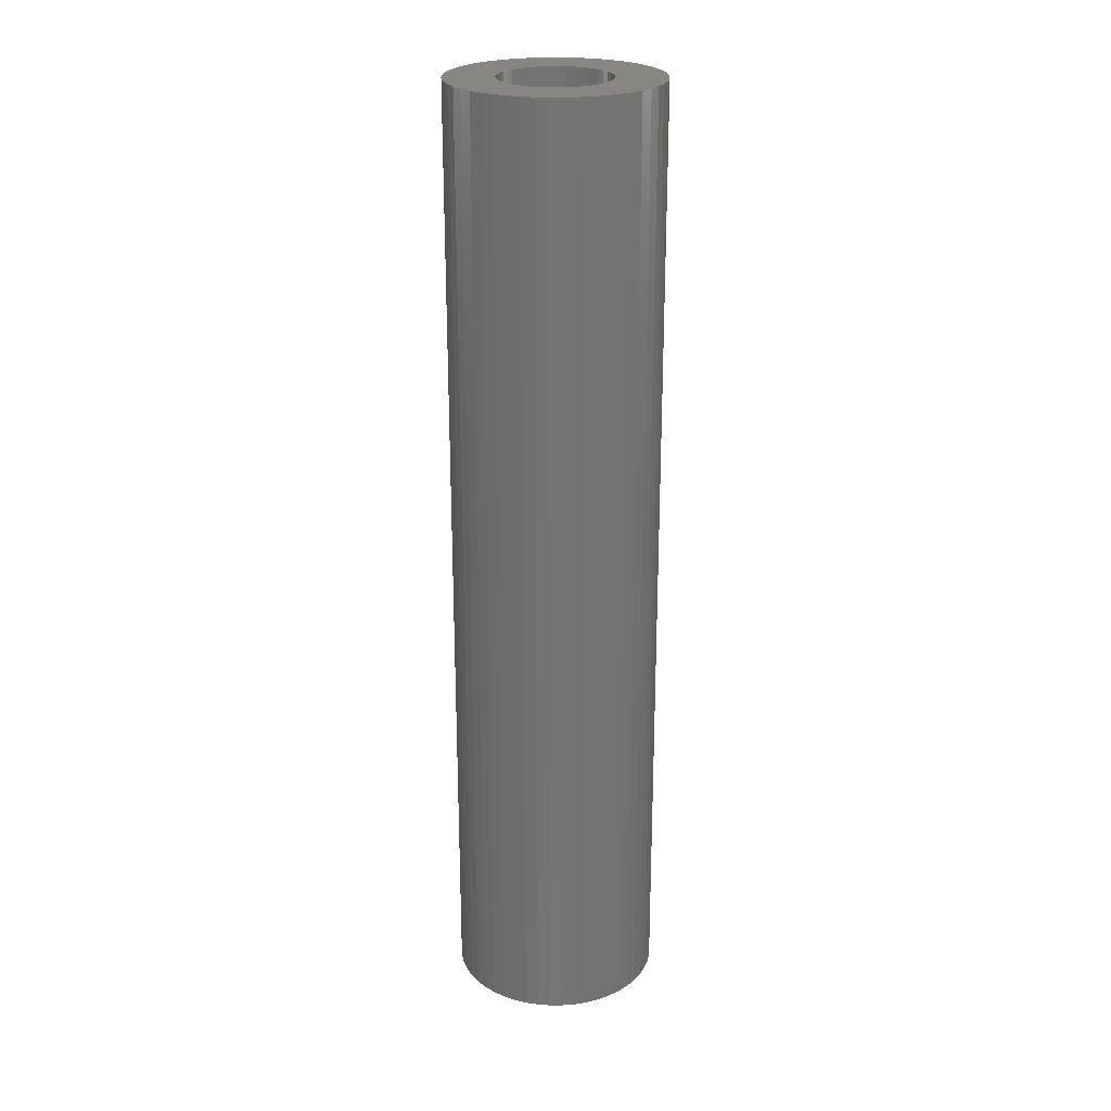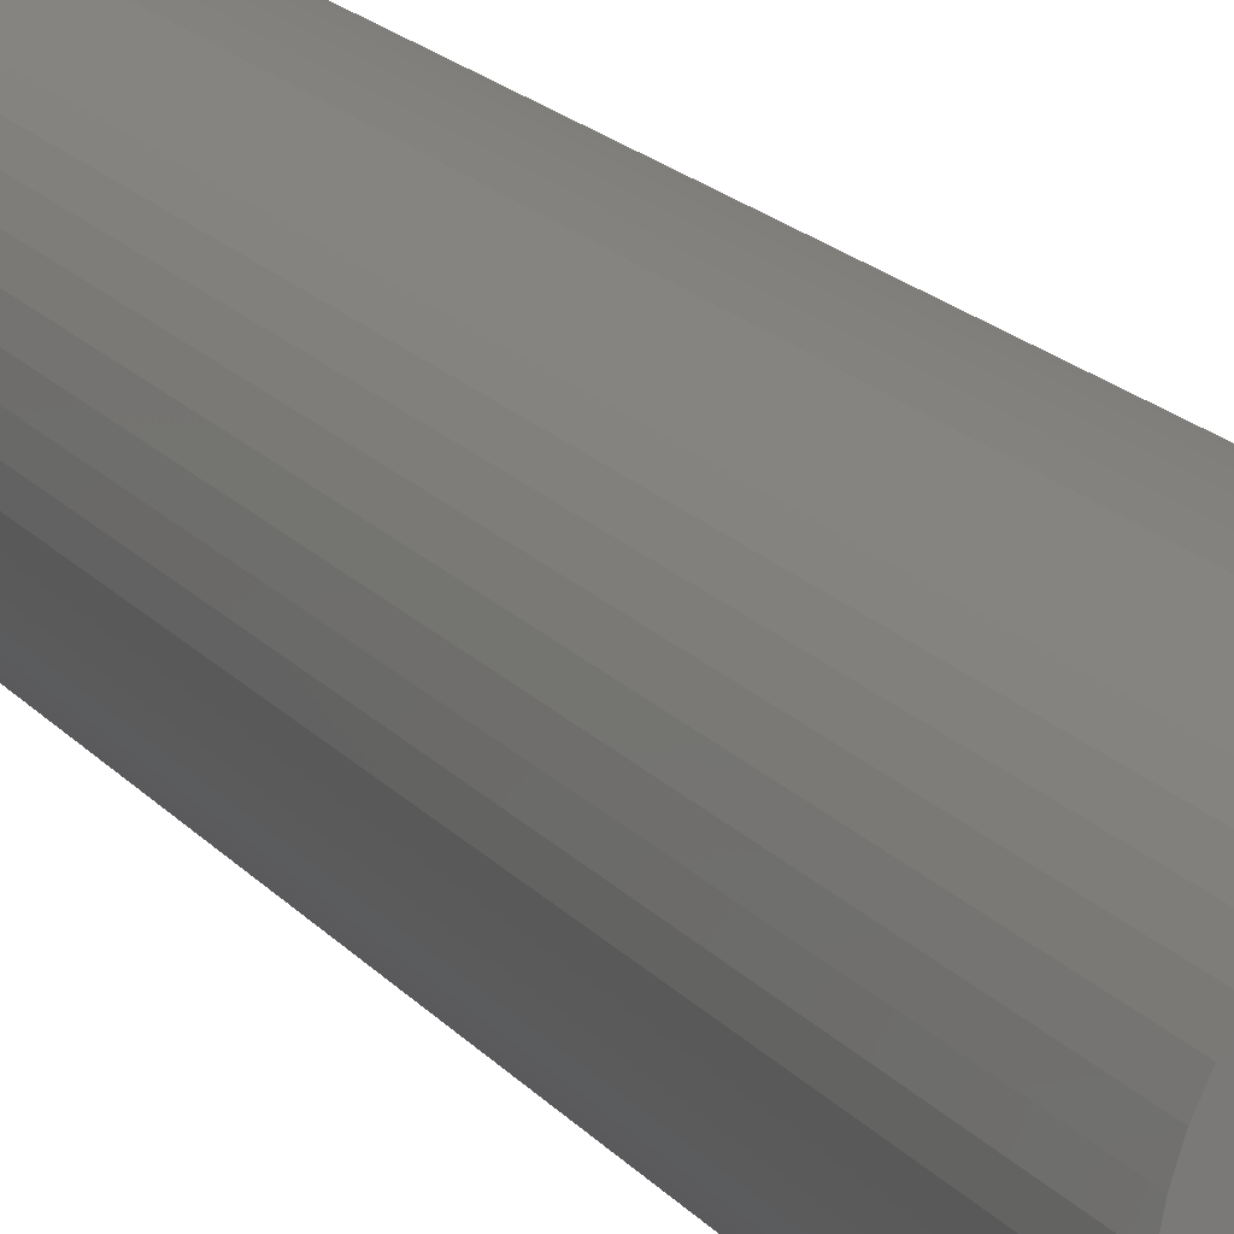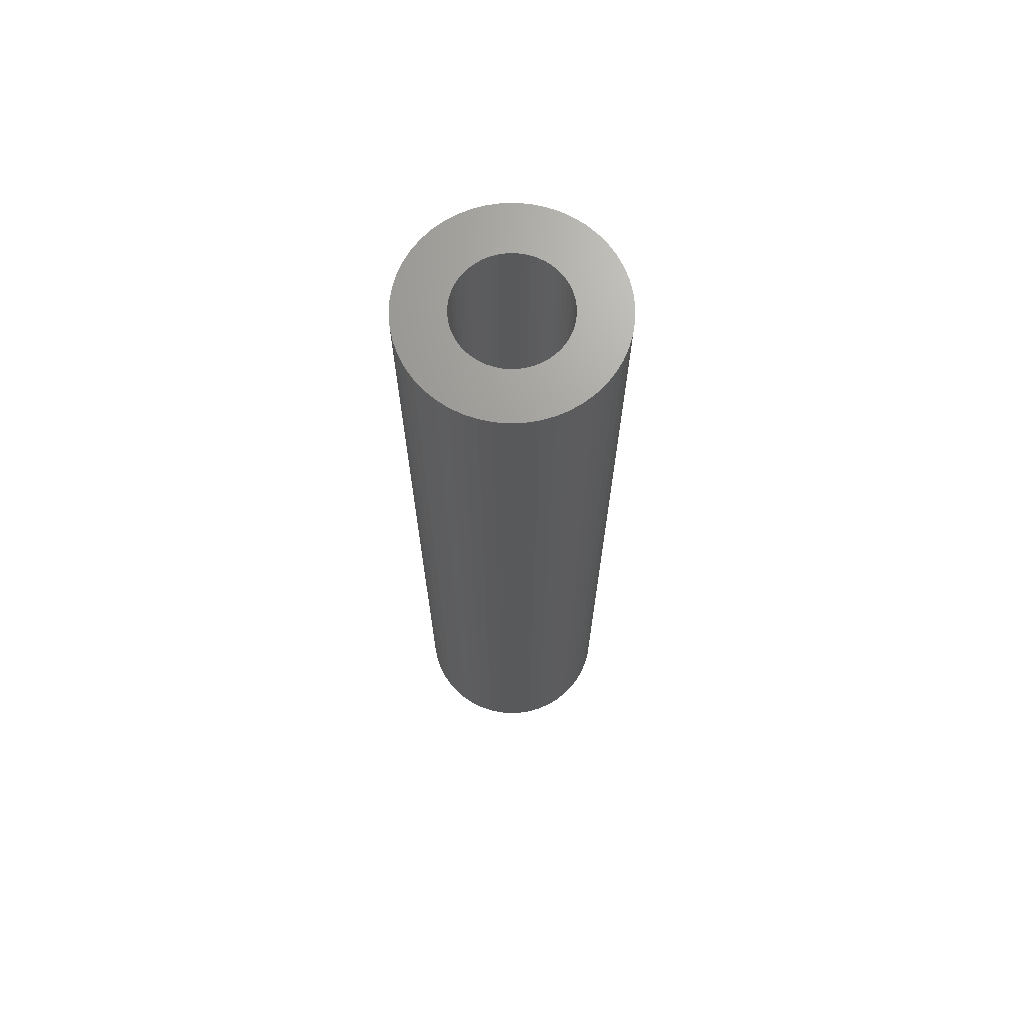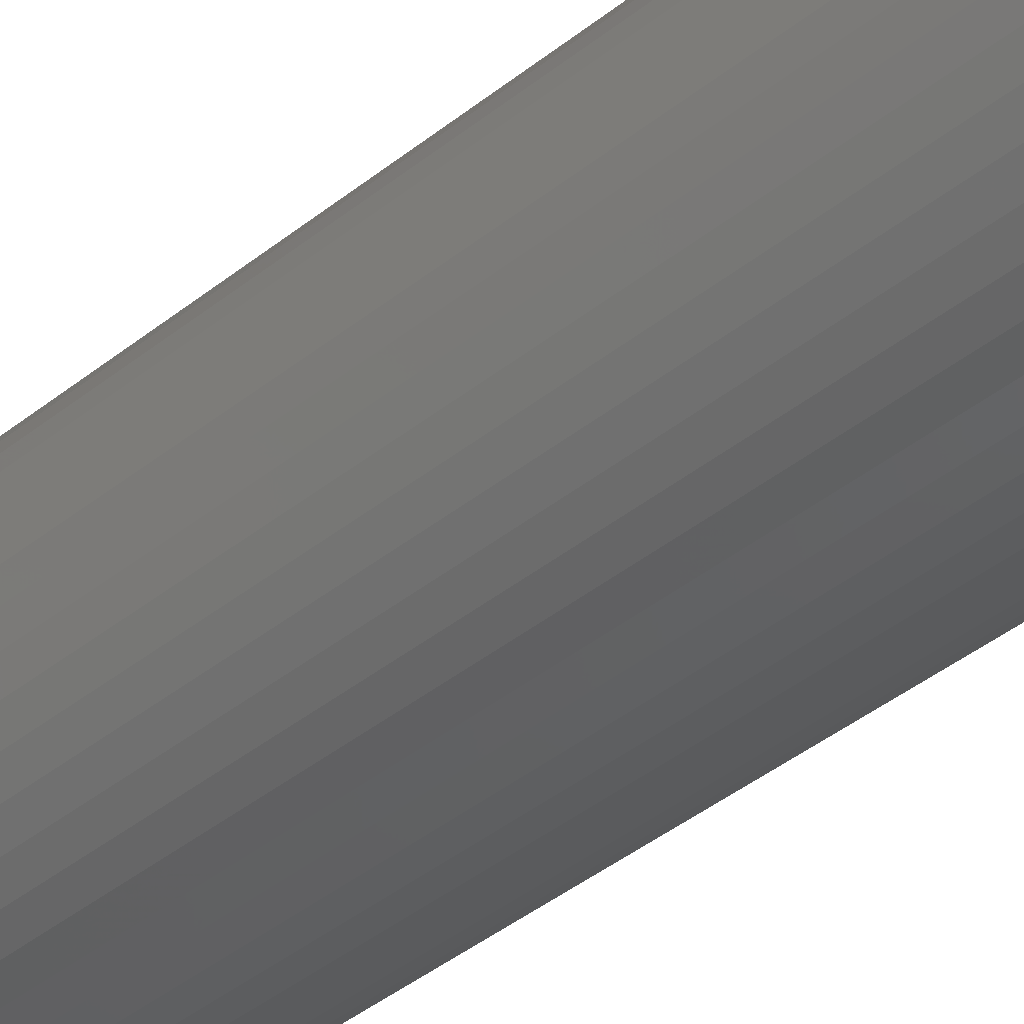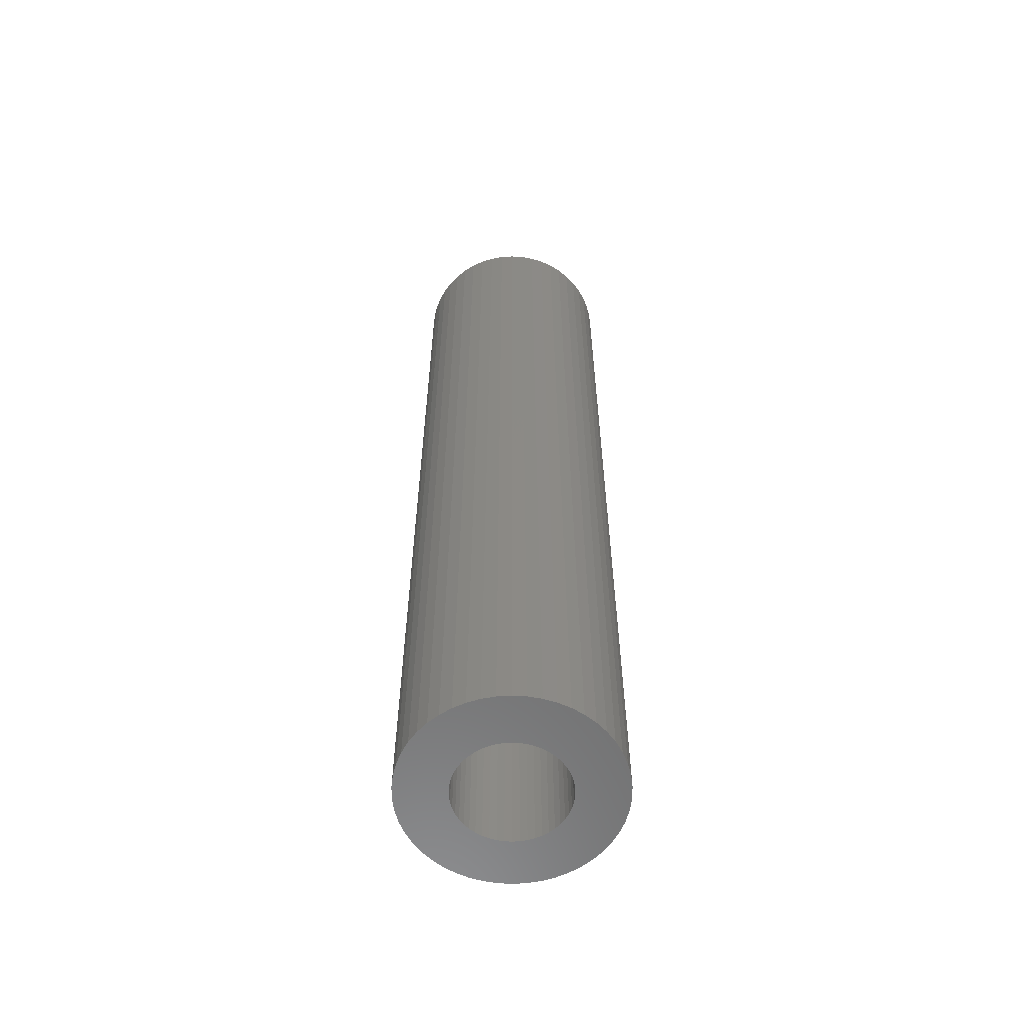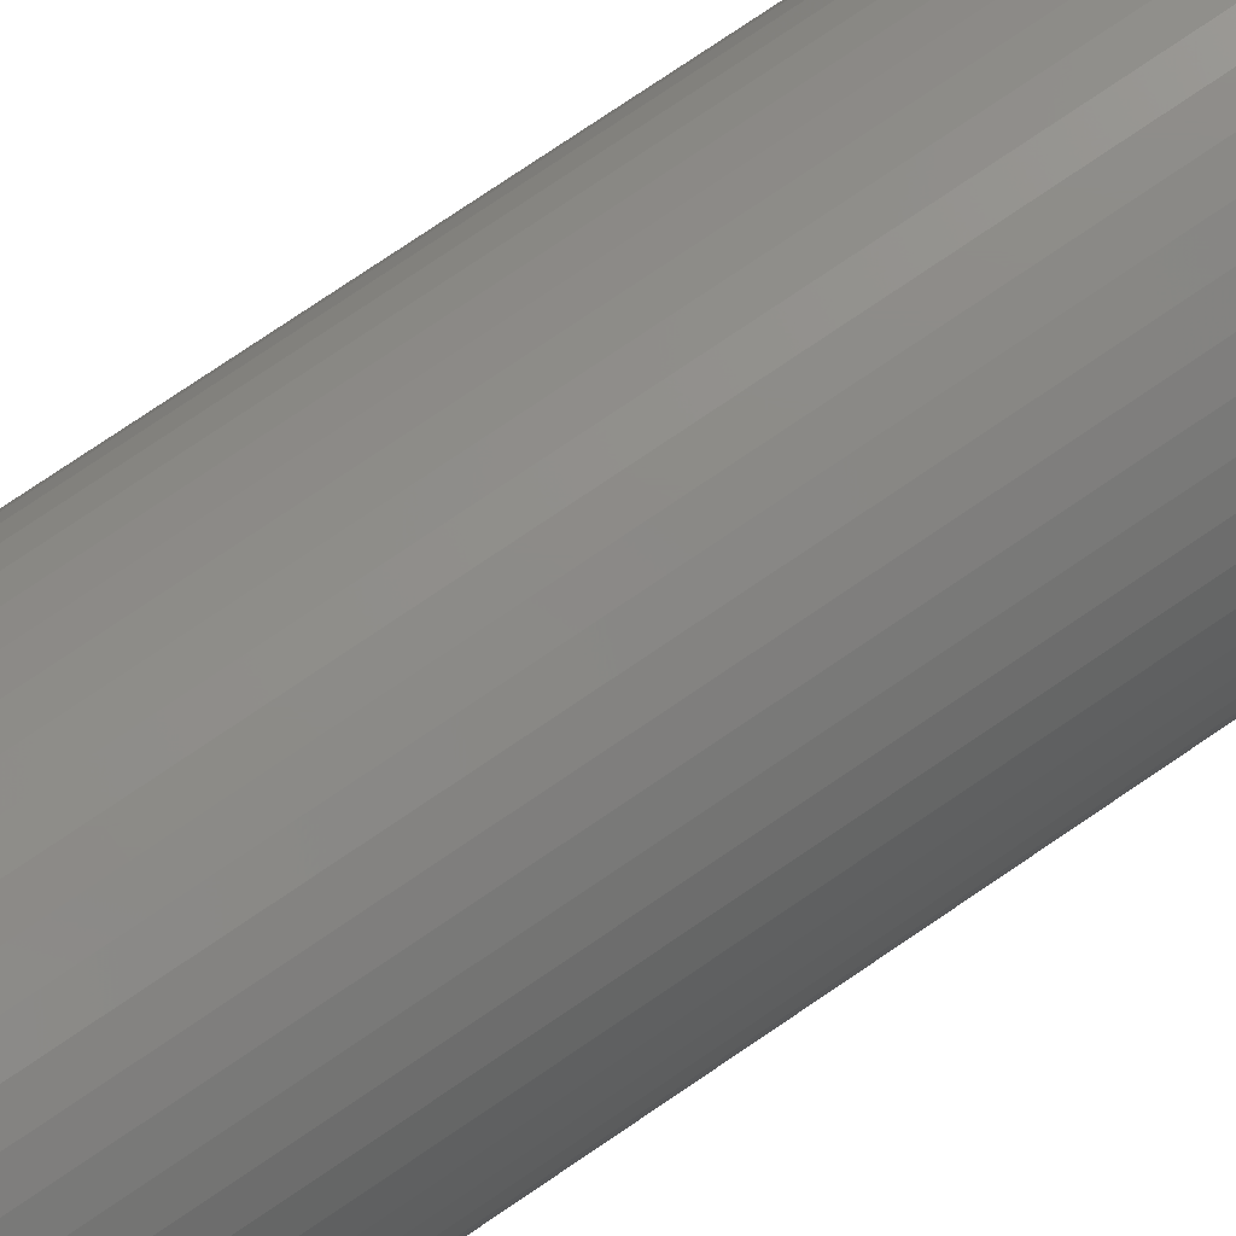
<metadata>
{"format":"stl","ext":"stl","renderer":"f3d","projection":"perspective","resolution":1024,"background":"white","views":[{"elev":23.9,"azim":-151.7,"up":"+Z"},{"elev":16.0,"azim":-24.0,"up":"+Y"},{"elev":69.1,"azim":-146.1,"up":"+Z"},{"elev":-37.5,"azim":-43.5,"up":"+Y"},{"elev":-59.4,"azim":3.7,"up":"+Z"},{"elev":75.6,"azim":-124.3,"up":"+Y"}]}
</metadata>
<code>
# stl→obj: 200 verts, 400 faces
v 9.5 0 43.5
v 9.425 1.191 -43.5
v 9.425 1.191 43.5
v 9.5 0 -43.5
v -9.5 0 -43.5
v -9.425 1.191 43.5
v -9.425 1.191 -43.5
v -9.5 0 43.5
v 0.5965 9.481 -43.5
v -0.5965 9.481 43.5
v 0.5965 9.481 43.5
v -0.5965 9.481 -43.5
v -0.5965 -9.481 -43.5
v 0.5965 -9.481 43.5
v -0.5965 -9.481 43.5
v 0.5965 -9.481 -43.5
v 6.925 6.503 -43.5
v 6.056 7.32 43.5
v 6.925 6.503 43.5
v 6.056 7.32 -43.5
v -6.056 7.32 -43.5
v -6.925 6.503 43.5
v -6.056 7.32 43.5
v -6.925 6.503 -43.5
v -2.936 9.035 -43.5
v -4.045 8.596 43.5
v -2.936 9.035 43.5
v -4.045 8.596 -43.5
v 8.833 3.497 43.5
v 8.325 4.577 -43.5
v 8.325 4.577 43.5
v 8.833 3.497 -43.5
v 9.202 2.363 -43.5
v 9.202 2.363 43.5
v 7.686 5.584 -43.5
v 7.686 5.584 43.5
v 4.045 8.596 -43.5
v 2.936 9.035 43.5
v 4.045 8.596 43.5
v 2.936 9.035 -43.5
v 5.09 8.021 -43.5
v 5.09 8.021 43.5
v -8.833 3.497 -43.5
v -8.325 4.577 43.5
v -8.325 4.577 -43.5
v -8.833 3.497 43.5
v -7.686 5.584 -43.5
v -7.686 5.584 43.5
v -9.202 2.363 -43.5
v -9.202 2.363 43.5
v -1.78 9.332 -43.5
v -1.78 9.332 43.5
v 1.78 9.332 43.5
v 1.78 9.332 -43.5
v 5 0 43.5
v 4.961 0.6267 43.5
v 9.425 -1.191 43.5
v 4.843 1.243 43.5
v 4.961 -0.6267 43.5
v 4.649 1.841 43.5
v 9.202 -2.363 43.5
v 4.382 2.409 43.5
v 4.843 -1.243 43.5
v 4.045 2.939 43.5
v 8.833 -3.497 43.5
v 3.645 3.423 43.5
v 4.649 -1.841 43.5
v 3.187 3.853 43.5
v 8.325 -4.577 43.5
v 4.382 -2.409 43.5
v 2.679 4.222 43.5
v 2.129 4.524 43.5
v 1.545 4.755 43.5
v 0.9369 4.911 43.5
v 0.314 4.99 43.5
v -0.314 4.99 43.5
v -0.9369 4.911 43.5
v -1.545 4.755 43.5
v -2.129 4.524 43.5
v -2.679 4.222 43.5
v -5.09 8.021 43.5
v -3.187 3.853 43.5
v -3.645 3.423 43.5
v -4.045 2.939 43.5
v -4.382 2.409 43.5
v 7.686 -5.584 43.5
v 4.045 -2.939 43.5
v 6.925 -6.503 43.5
v 3.645 -3.423 43.5
v 6.056 -7.32 43.5
v 3.187 -3.853 43.5
v 5.09 -8.021 43.5
v 2.679 -4.222 43.5
v 4.045 -8.596 43.5
v 2.129 -4.524 43.5
v 2.936 -9.035 43.5
v 1.545 -4.755 43.5
v 1.78 -9.332 43.5
v 0.9369 -4.911 43.5
v 0.314 -4.99 43.5
v -0.314 -4.99 43.5
v -0.9369 -4.911 43.5
v -1.78 -9.332 43.5
v -1.545 -4.755 43.5
v -2.936 -9.035 43.5
v -2.129 -4.524 43.5
v -4.045 -8.596 43.5
v -2.679 -4.222 43.5
v -5.09 -8.021 43.5
v -3.187 -3.853 43.5
v -6.056 -7.32 43.5
v -3.645 -3.423 43.5
v -6.925 -6.503 43.5
v -4.045 -2.939 43.5
v -7.686 -5.584 43.5
v -4.382 -2.409 43.5
v -8.325 -4.577 43.5
v -4.649 -1.841 43.5
v -8.833 -3.497 43.5
v -4.843 -1.243 43.5
v -9.202 -2.363 43.5
v -4.961 -0.6267 43.5
v -9.425 -1.191 43.5
v -5 0 43.5
v -4.649 1.841 43.5
v -4.843 1.243 43.5
v -4.961 0.6267 43.5
v -5.09 8.021 -43.5
v 9.425 -1.191 -43.5
v 7.686 -5.584 -43.5
v 6.925 -6.503 -43.5
v 9.202 -2.363 -43.5
v 8.833 -3.497 -43.5
v -8.325 -4.577 -43.5
v -8.833 -3.497 -43.5
v 5 0 -43.5
v 4.961 -0.6267 -43.5
v 4.843 -1.243 -43.5
v 4.961 0.6267 -43.5
v 4.649 -1.841 -43.5
v 8.325 -4.577 -43.5
v 4.382 -2.409 -43.5
v 4.843 1.243 -43.5
v 4.045 -2.939 -43.5
v 3.645 -3.423 -43.5
v 6.056 -7.32 -43.5
v 4.649 1.841 -43.5
v 3.187 -3.853 -43.5
v 5.09 -8.021 -43.5
v 4.382 2.409 -43.5
v 2.679 -4.222 -43.5
v 4.045 -8.596 -43.5
v 2.129 -4.524 -43.5
v 2.936 -9.035 -43.5
v 1.545 -4.755 -43.5
v 1.78 -9.332 -43.5
v 0.9369 -4.911 -43.5
v 0.314 -4.99 -43.5
v -0.314 -4.99 -43.5
v -0.9369 -4.911 -43.5
v -1.78 -9.332 -43.5
v -1.545 -4.755 -43.5
v -2.936 -9.035 -43.5
v -2.129 -4.524 -43.5
v -4.045 -8.596 -43.5
v -2.679 -4.222 -43.5
v -5.09 -8.021 -43.5
v -3.187 -3.853 -43.5
v -6.056 -7.32 -43.5
v -3.645 -3.423 -43.5
v -6.925 -6.503 -43.5
v -4.045 -2.939 -43.5
v -7.686 -5.584 -43.5
v -4.382 -2.409 -43.5
v 4.045 2.939 -43.5
v 3.645 3.423 -43.5
v 3.187 3.853 -43.5
v 2.679 4.222 -43.5
v 2.129 4.524 -43.5
v 1.545 4.755 -43.5
v 0.9369 4.911 -43.5
v 0.314 4.99 -43.5
v -0.314 4.99 -43.5
v -0.9369 4.911 -43.5
v -1.545 4.755 -43.5
v -2.129 4.524 -43.5
v -2.679 4.222 -43.5
v -3.187 3.853 -43.5
v -3.645 3.423 -43.5
v -4.045 2.939 -43.5
v -4.382 2.409 -43.5
v -4.649 1.841 -43.5
v -4.843 1.243 -43.5
v -4.961 0.6267 -43.5
v -5 0 -43.5
v -4.649 -1.841 -43.5
v -4.843 -1.243 -43.5
v -9.202 -2.363 -43.5
v -4.961 -0.6267 -43.5
v -9.425 -1.191 -43.5
f 1 2 3
f 2 1 4
f 5 6 7
f 6 5 8
f 9 10 11
f 10 9 12
f 13 14 15
f 14 13 16
f 17 18 19
f 18 17 20
f 21 22 23
f 22 21 24
f 25 26 27
f 26 25 28
f 29 30 31
f 30 29 32
f 3 33 34
f 33 3 2
f 31 35 36
f 35 31 30
f 37 38 39
f 38 37 40
f 41 39 42
f 39 41 37
f 43 44 45
f 44 43 46
f 47 22 24
f 22 47 48
f 49 46 43
f 46 49 50
f 51 27 52
f 27 51 25
f 34 32 29
f 32 34 33
f 36 17 19
f 17 36 35
f 40 53 38
f 53 40 54
f 54 11 53
f 11 54 9
f 20 42 18
f 42 20 41
f 45 48 47
f 48 45 44
f 7 50 49
f 50 7 6
f 55 1 3
f 56 3 34
f 1 55 57
f 58 34 29
f 59 57 55
f 60 29 31
f 57 59 61
f 62 31 36
f 63 61 59
f 64 36 19
f 61 63 65
f 66 19 18
f 67 65 63
f 68 18 42
f 65 67 69
f 70 69 67
f 3 56 55
f 34 58 56
f 29 60 58
f 31 62 60
f 36 64 62
f 71 42 39
f 19 66 64
f 18 68 66
f 72 39 38
f 42 71 68
f 39 72 71
f 73 38 53
f 38 73 72
f 53 74 73
f 11 74 53
f 11 75 74
f 11 76 75
f 10 76 11
f 10 77 76
f 52 77 10
f 77 52 78
f 27 78 52
f 78 27 79
f 26 79 27
f 79 26 80
f 81 80 26
f 80 81 82
f 23 82 81
f 82 23 83
f 22 83 23
f 83 22 84
f 48 84 22
f 44 85 48
f 84 48 85
f 69 70 86
f 87 86 70
f 86 87 88
f 89 88 87
f 88 89 90
f 91 90 89
f 90 91 92
f 93 92 91
f 92 93 94
f 95 94 93
f 94 95 96
f 97 96 95
f 96 97 98
f 99 98 97
f 99 14 98
f 100 14 99
f 101 14 100
f 101 15 14
f 102 15 101
f 103 102 104
f 102 103 15
f 105 104 106
f 107 106 108
f 104 105 103
f 109 108 110
f 111 110 112
f 106 107 105
f 113 112 114
f 115 114 116
f 117 116 118
f 119 118 120
f 121 120 122
f 108 109 107
f 123 122 124
f 85 44 125
f 46 125 44
f 110 111 109
f 125 46 126
f 112 113 111
f 50 126 46
f 114 115 113
f 126 50 127
f 116 117 115
f 6 127 50
f 118 119 117
f 127 6 124
f 120 121 119
f 8 124 6
f 122 123 121
f 124 8 123
f 28 81 26
f 81 28 128
f 128 23 81
f 23 128 21
f 12 52 10
f 52 12 51
f 57 4 1
f 4 57 129
f 88 130 86
f 130 88 131
f 65 132 61
f 132 65 133
f 61 129 57
f 129 61 132
f 134 119 135
f 119 134 117
f 136 4 129
f 137 129 132
f 4 136 2
f 138 132 133
f 139 2 136
f 140 133 141
f 2 139 33
f 142 141 130
f 143 33 139
f 144 130 131
f 33 143 32
f 145 131 146
f 147 32 143
f 148 146 149
f 32 147 30
f 150 30 147
f 129 137 136
f 132 138 137
f 133 140 138
f 141 142 140
f 130 144 142
f 151 149 152
f 131 145 144
f 146 148 145
f 153 152 154
f 149 151 148
f 152 153 151
f 155 154 156
f 154 155 153
f 156 157 155
f 16 157 156
f 16 158 157
f 16 159 158
f 13 159 16
f 13 160 159
f 161 160 13
f 160 161 162
f 163 162 161
f 162 163 164
f 165 164 163
f 164 165 166
f 167 166 165
f 166 167 168
f 169 168 167
f 168 169 170
f 171 170 169
f 170 171 172
f 173 172 171
f 134 174 173
f 172 173 174
f 30 150 35
f 175 35 150
f 35 175 17
f 176 17 175
f 17 176 20
f 177 20 176
f 20 177 41
f 178 41 177
f 41 178 37
f 179 37 178
f 37 179 40
f 180 40 179
f 40 180 54
f 181 54 180
f 181 9 54
f 182 9 181
f 183 9 182
f 183 12 9
f 184 12 183
f 51 184 185
f 184 51 12
f 25 185 186
f 28 186 187
f 185 25 51
f 128 187 188
f 21 188 189
f 186 28 25
f 24 189 190
f 47 190 191
f 45 191 192
f 43 192 193
f 49 193 194
f 187 128 28
f 7 194 195
f 174 134 196
f 135 196 134
f 188 21 128
f 196 135 197
f 189 24 21
f 198 197 135
f 190 47 24
f 197 198 199
f 191 45 47
f 200 199 198
f 192 43 45
f 199 200 195
f 193 49 43
f 5 195 200
f 194 7 49
f 195 5 7
f 152 92 94
f 92 152 149
f 146 88 90
f 88 146 131
f 86 141 69
f 141 86 130
f 135 121 198
f 121 135 119
f 154 94 96
f 94 154 152
f 156 96 98
f 96 156 154
f 16 98 14
f 98 16 156
f 69 133 65
f 133 69 141
f 161 15 103
f 15 161 13
f 165 105 107
f 105 165 163
f 163 103 105
f 103 163 161
f 171 115 173
f 115 171 113
f 171 111 113
f 111 171 169
f 198 123 200
f 123 198 121
f 200 8 5
f 8 200 123
f 149 90 92
f 90 149 146
f 173 117 134
f 117 173 115
f 167 107 109
f 107 167 165
f 169 109 111
f 109 169 167
f 126 192 125
f 192 126 193
f 150 64 175
f 64 150 62
f 180 72 73
f 72 180 179
f 186 78 79
f 78 186 185
f 125 191 85
f 191 125 192
f 138 59 137
f 59 138 63
f 139 58 143
f 58 139 56
f 177 66 68
f 66 177 176
f 182 74 75
f 74 182 181
f 179 71 72
f 71 179 178
f 127 193 126
f 193 127 194
f 84 189 83
f 189 84 190
f 185 77 78
f 77 185 184
f 189 82 83
f 82 189 188
f 136 56 139
f 56 136 55
f 168 112 110
f 112 168 170
f 116 196 118
f 196 116 174
f 151 95 93
f 95 151 153
f 175 66 176
f 66 175 64
f 183 75 76
f 75 183 182
f 181 73 74
f 73 181 180
f 178 68 71
f 68 178 177
f 124 194 127
f 194 124 195
f 85 190 84
f 190 85 191
f 184 76 77
f 76 184 183
f 188 80 82
f 80 188 187
f 187 79 80
f 79 187 186
f 145 87 144
f 87 145 89
f 158 101 100
f 101 158 159
f 118 197 120
f 197 118 196
f 112 172 114
f 172 112 170
f 157 100 99
f 100 157 158
f 147 62 150
f 62 147 60
f 143 60 147
f 60 143 58
f 137 55 136
f 55 137 59
f 142 67 140
f 67 142 70
f 140 63 138
f 63 140 67
f 160 104 102
f 104 160 162
f 153 97 95
f 97 153 155
f 155 99 97
f 99 155 157
f 145 91 89
f 91 145 148
f 144 70 142
f 70 144 87
f 159 102 101
f 102 159 160
f 164 108 106
f 108 164 166
f 120 199 122
f 199 120 197
f 122 195 124
f 195 122 199
f 114 174 116
f 174 114 172
f 148 93 91
f 93 148 151
f 166 110 108
f 110 166 168
f 162 106 104
f 106 162 164

</code>
